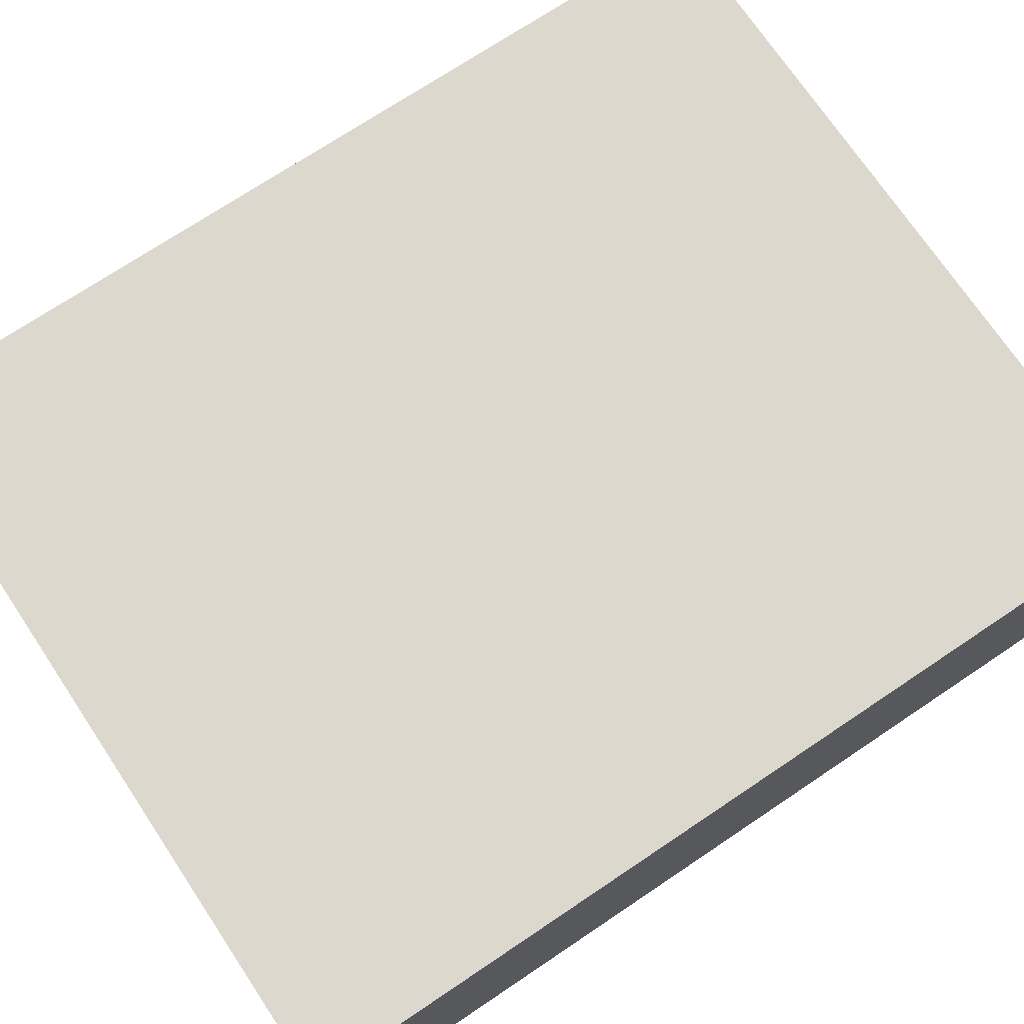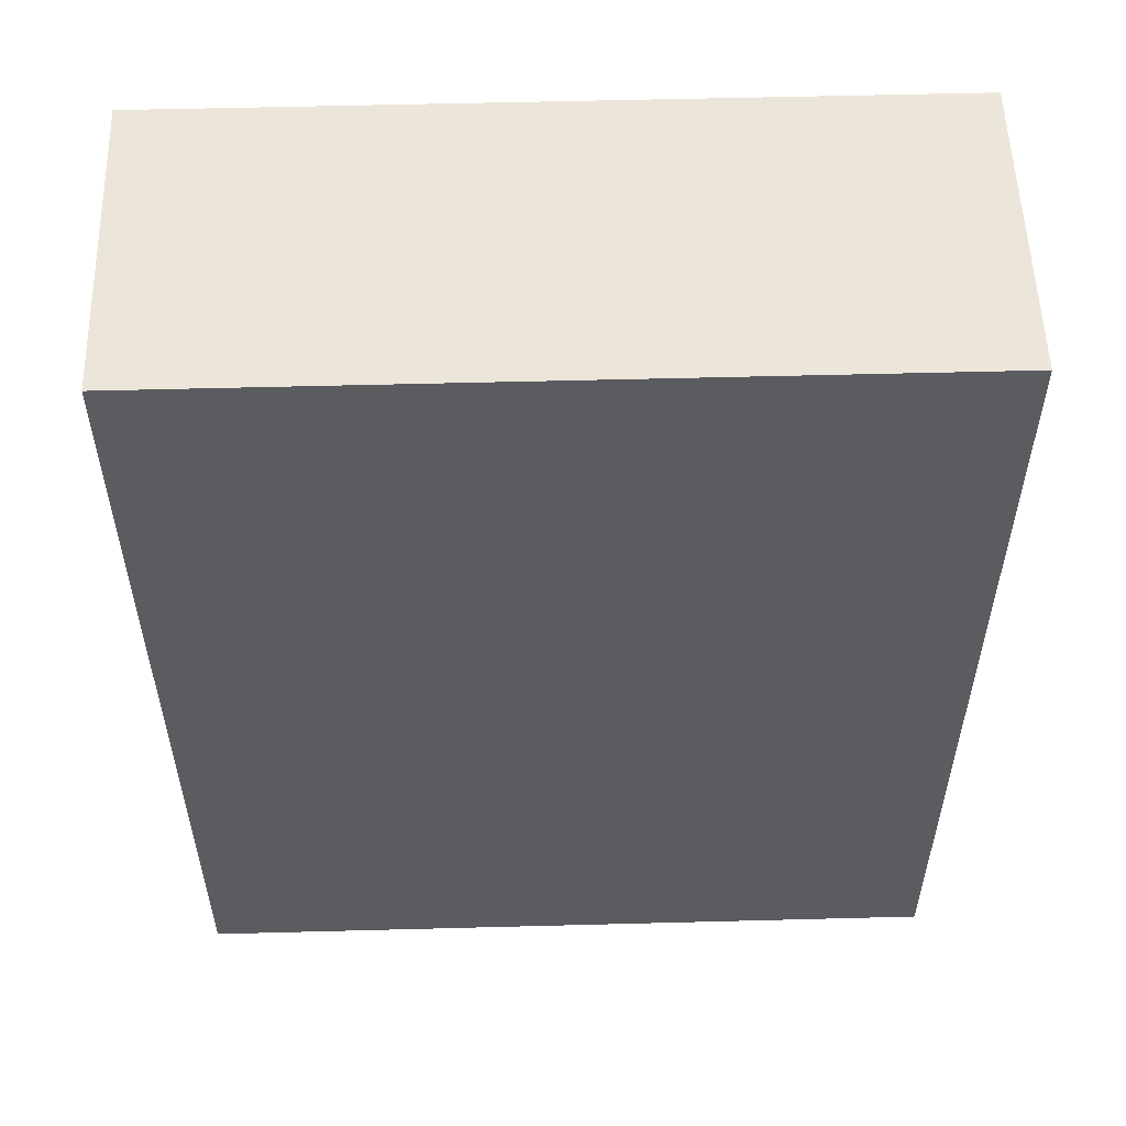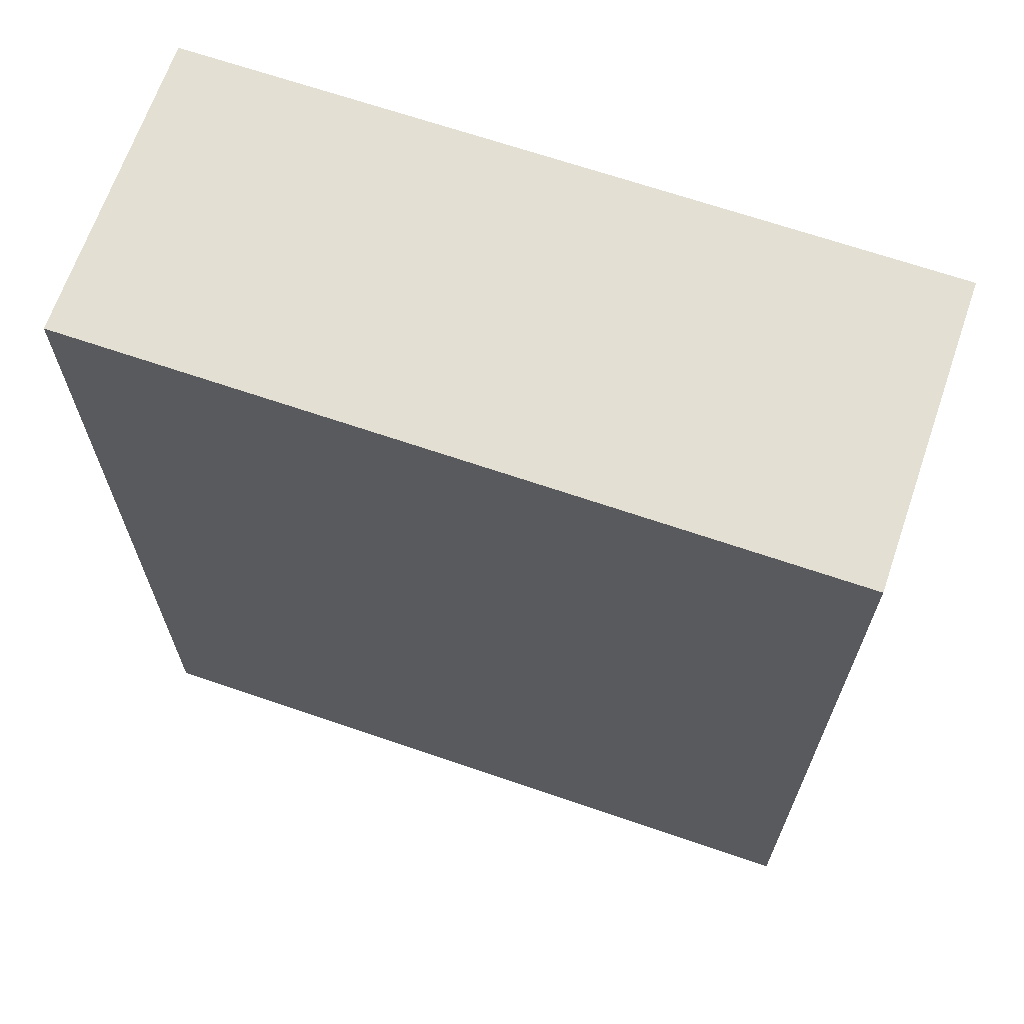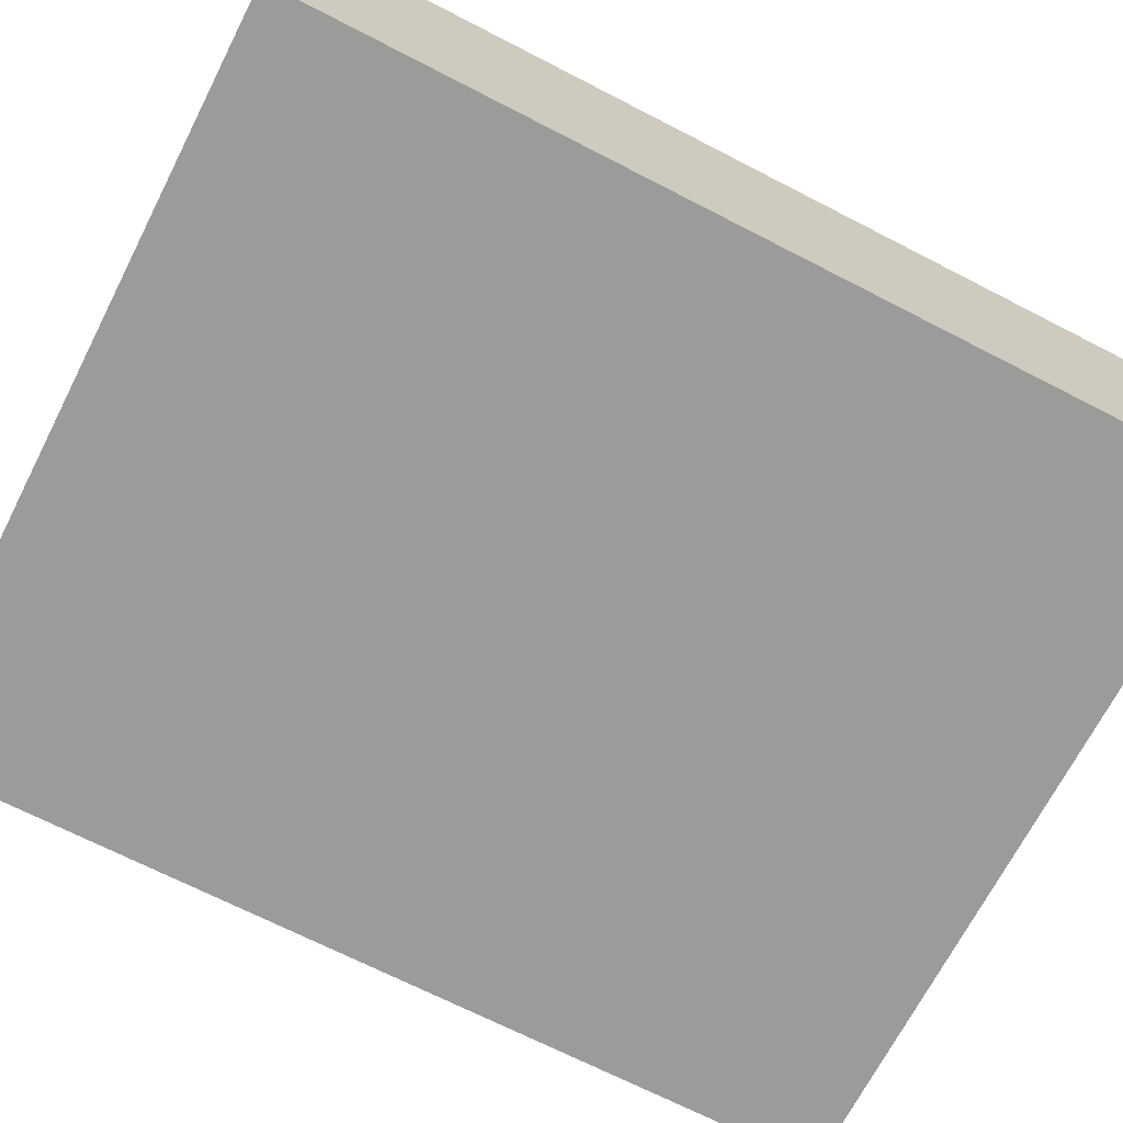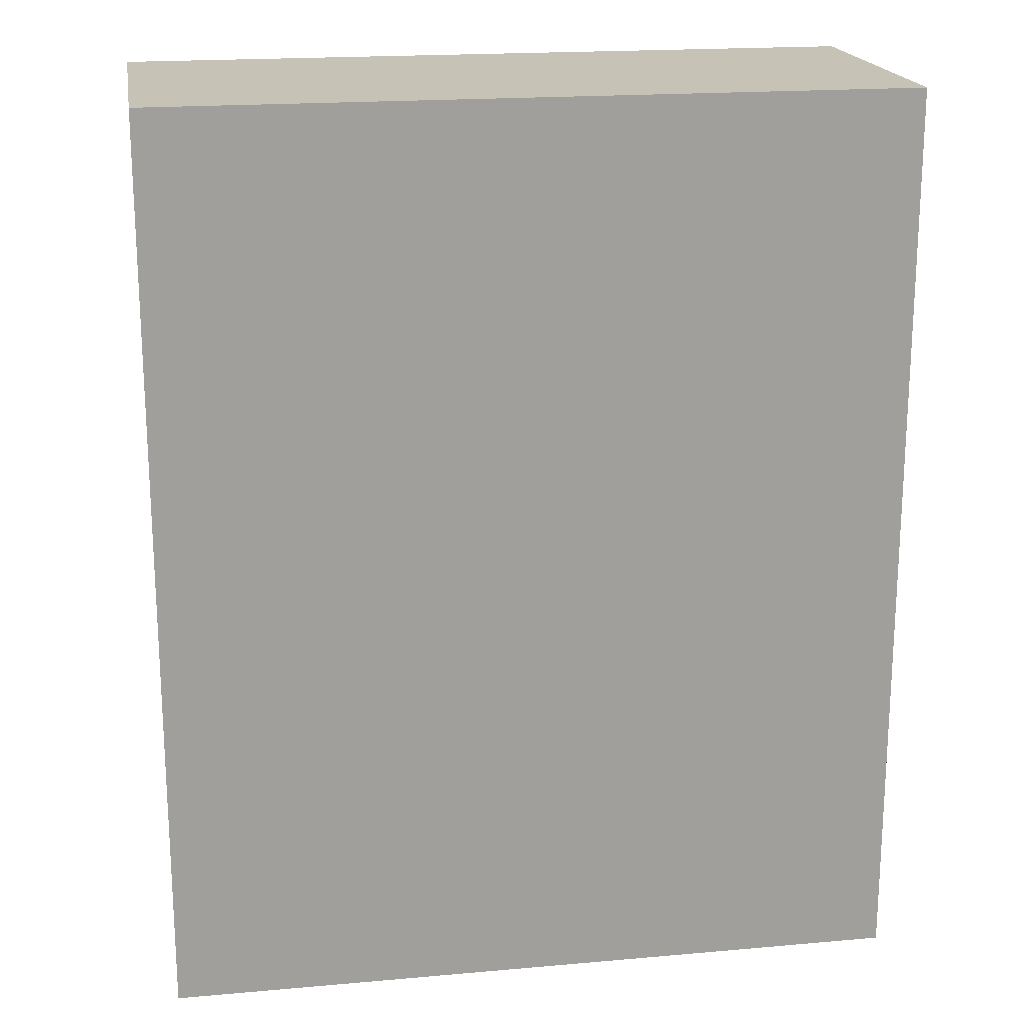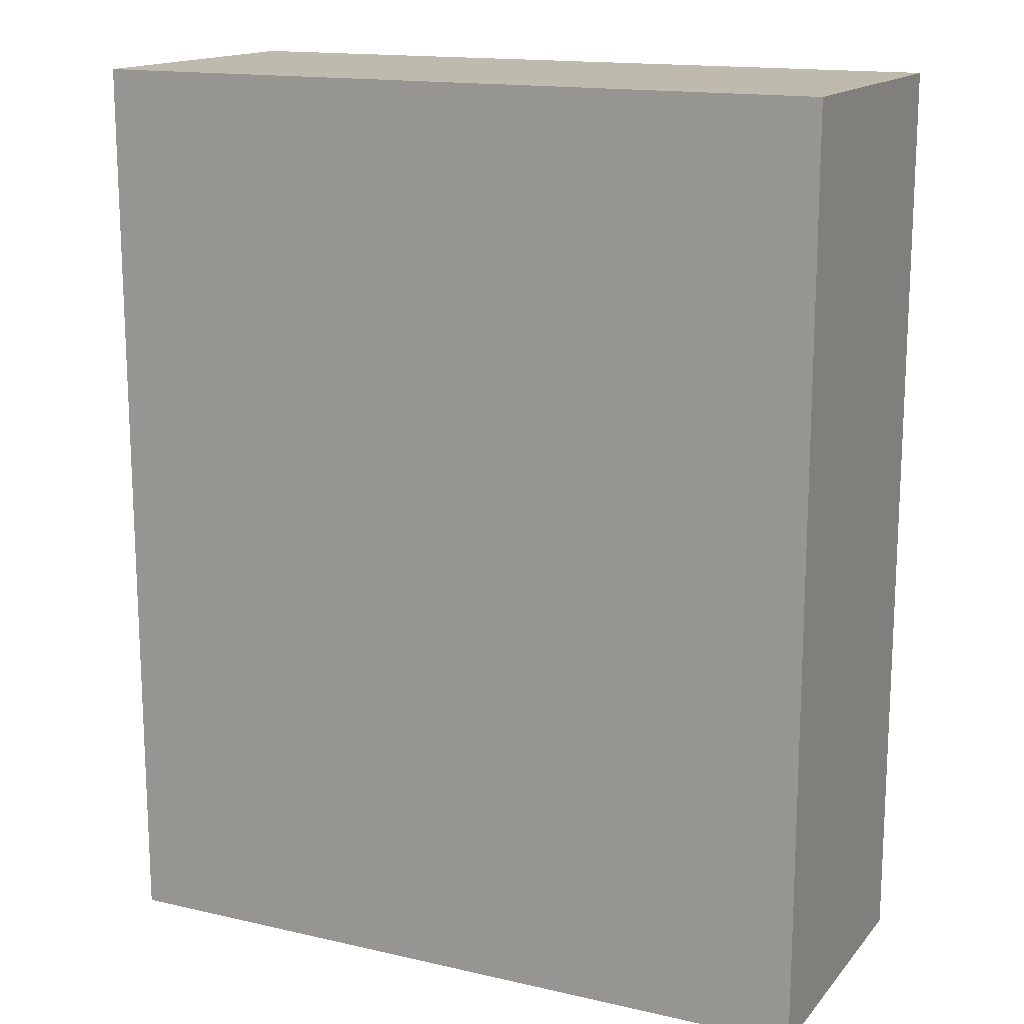
<metadata>
{"format":"obj","ext":"obj","renderer":"f3d","projection":"perspective","resolution":1024,"background":"white","views":[{"elev":72.6,"azim":56.2,"up":"+Z"},{"elev":54.6,"azim":-1.6,"up":"+Y"},{"elev":67.0,"azim":-161.0,"up":"+Y"},{"elev":-69.6,"azim":62.8,"up":"+Z"},{"elev":19.1,"azim":170.5,"up":"+Y"},{"elev":15.4,"azim":25.8,"up":"+Y"}]}
</metadata>
<code>
g default
v -0.5869 0.002962 0.239
v 0.5869 0.002962 0.239
v -0.5869 1.437 0.239
v 0.5869 1.437 0.239
v -0.5869 1.437 -0.239
v 0.5869 1.437 -0.239
v -0.5869 0.002962 -0.239
v 0.5869 0.002962 -0.239
g box_6:pCube1
f 1 2 4 3
f 3 4 6 5
f 5 6 8 7
f 7 8 2 1
f 2 8 6 4
f 7 1 3 5

</code>
